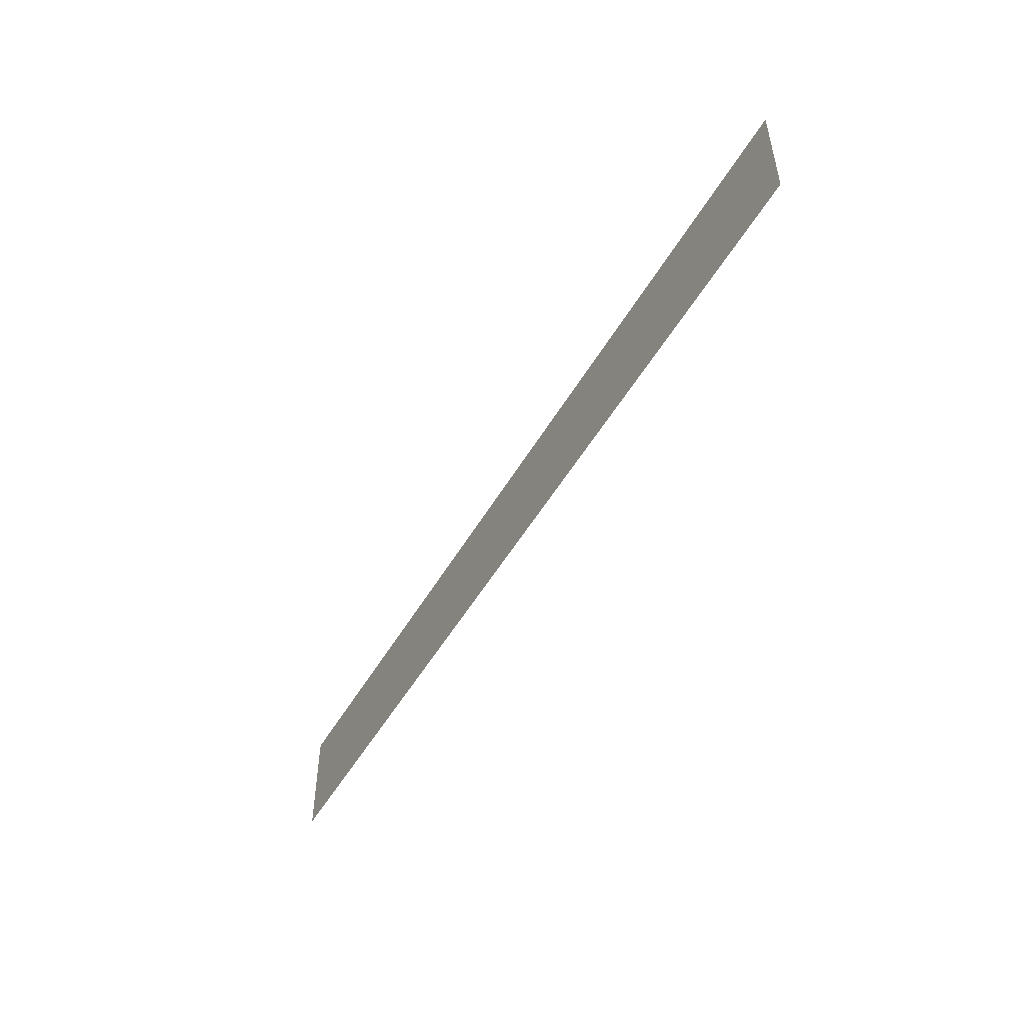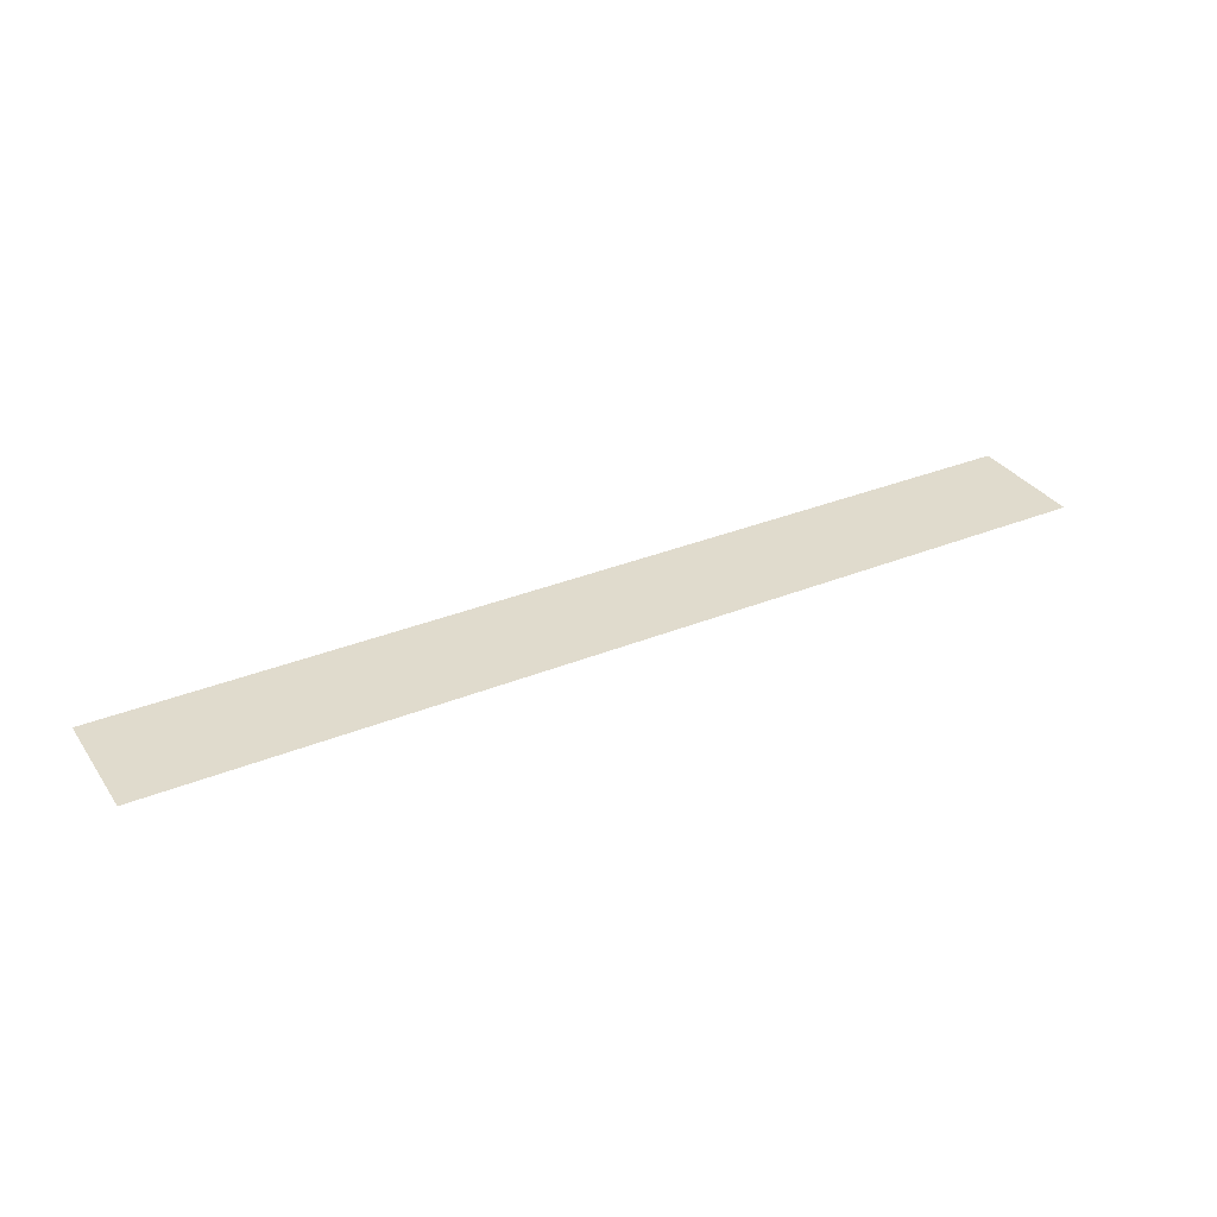
<metadata>
{"format":"obj","ext":"obj","renderer":"f3d","projection":"perspective","resolution":1024,"background":"white","views":[{"elev":-50.4,"azim":-119.1,"up":"+Y"},{"elev":33.2,"azim":-29.2,"up":"+Z"}]}
</metadata>
<code>
v 0 -14 0
v -1 -14 0
v -1 -13 0
v 0 -13 0
v -1 -14 0
v -2 -14 0
v -2 -13 0
v -1 -13 0
v -2 -14 0
v -3 -14 0
v -3 -13 0
v -2 -13 0
v -3 -14 0
v -4 -14 0
v -4 -13 0
v -3 -13 0
v -4 -14 0
v -5 -14 0
v -5 -13 0
v -4 -13 0
v -5 -14 0
v -6 -14 0
v -6 -13 0
v -5 -13 0
v -6 -14 0
v -7 -14 0
v -7 -13 0
v -6 -13 0
v -7 -14 0
v -8 -14 0
v -8 -13 0
v -7 -13 0
v -8 -14 0
v -9 -14 0
v -9 -13 0
v -8 -13 0
v -9 -14 0
v -10 -14 0
v -10 -13 0
v -9 -13 0
v -10 -14 0
v -11 -14 0
v -11 -13 0
v -10 -13 0
v -11 -14 0
v -12 -14 0
v -12 -13 0
v -11 -13 0
v -12 -14 0
v -13 -14 0
v -13 -13 0
v -12 -13 0
v -13 -14 0
v -14 -14 0
v -14 -13 0
v -13 -13 0
v -14 -14 0
v -15 -14 0
v -15 -13 0
v -14 -13 0
v -15 -14 0
v -16 -14 0
v -16 -13 0
v -15 -13 0
v 0 -15 0
v -1 -15 0
v -1 -14 0
v 0 -14 0
v -1 -15 0
v -2 -15 0
v -2 -14 0
v -1 -14 0
v -2 -15 0
v -3 -15 0
v -3 -14 0
v -2 -14 0
v -3 -15 0
v -4 -15 0
v -4 -14 0
v -3 -14 0
v -4 -15 0
v -5 -15 0
v -5 -14 0
v -4 -14 0
v -5 -15 0
v -6 -15 0
v -6 -14 0
v -5 -14 0
v -6 -15 0
v -7 -15 0
v -7 -14 0
v -6 -14 0
v -7 -15 0
v -8 -15 0
v -8 -14 0
v -7 -14 0
v -8 -15 0
v -9 -15 0
v -9 -14 0
v -8 -14 0
v -9 -15 0
v -10 -15 0
v -10 -14 0
v -9 -14 0
v -10 -15 0
v -11 -15 0
v -11 -14 0
v -10 -14 0
v -11 -15 0
v -12 -15 0
v -12 -14 0
v -11 -14 0
v -12 -15 0
v -13 -15 0
v -13 -14 0
v -12 -14 0
v -13 -15 0
v -14 -15 0
v -14 -14 0
v -13 -14 0
v -14 -15 0
v -15 -15 0
v -15 -14 0
v -14 -14 0
v -15 -15 0
v -16 -15 0
v -16 -14 0
v -15 -14 0
g escenaNorte_2_mesh_0101
f 1 2 3 4
f 5 6 7 8
f 9 10 11 12
f 13 14 15 16
f 17 18 19 20
f 21 22 23 24
f 25 26 27 28
f 29 30 31 32
f 33 34 35 36
f 37 38 39 40
f 41 42 43 44
f 45 46 47 48
f 49 50 51 52
f 53 54 55 56
f 57 58 59 60
f 61 62 63 64
f 65 66 67 68
f 69 70 71 72
f 73 74 75 76
f 77 78 79 80
f 81 82 83 84
f 85 86 87 88
f 89 90 91 92
f 93 94 95 96
f 97 98 99 100
f 101 102 103 104
f 105 106 107 108
f 109 110 111 112
f 113 114 115 116
f 117 118 119 120
f 121 122 123 124
f 125 126 127 128

</code>
